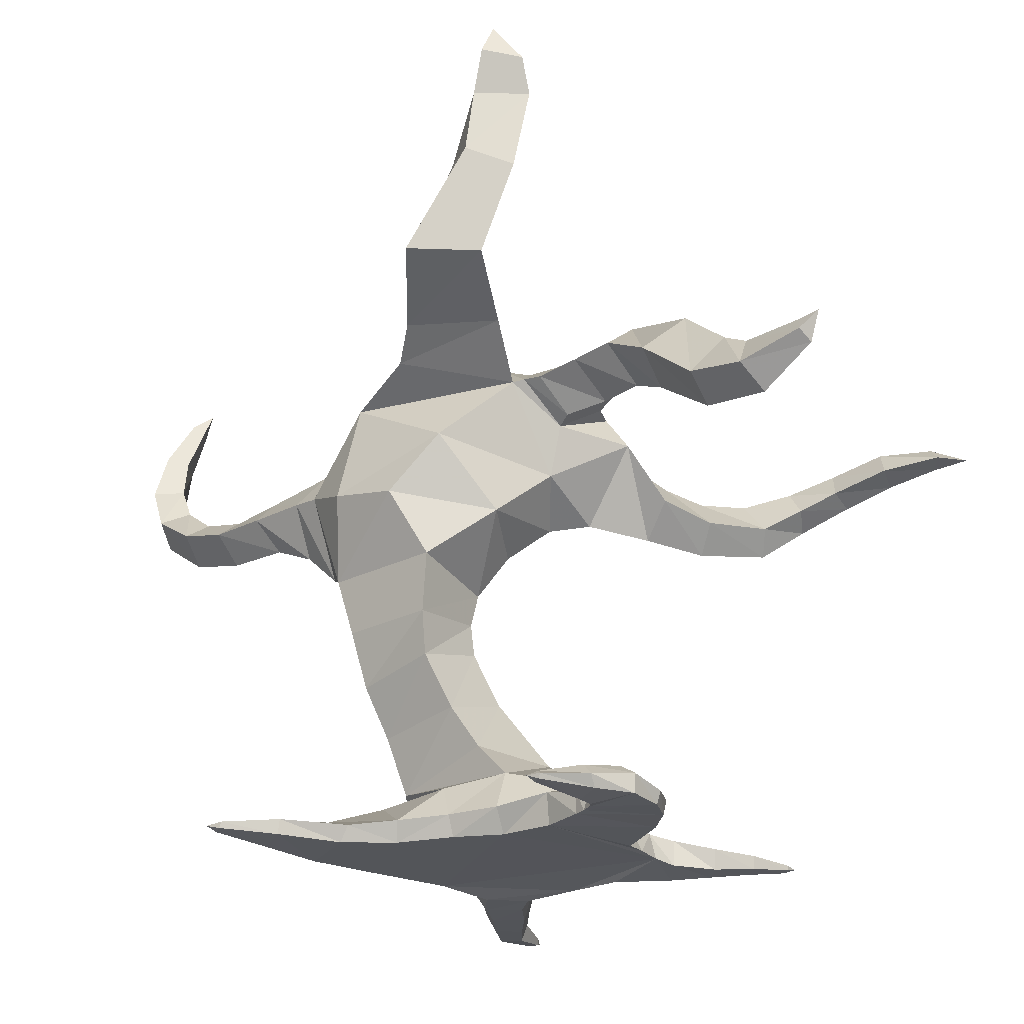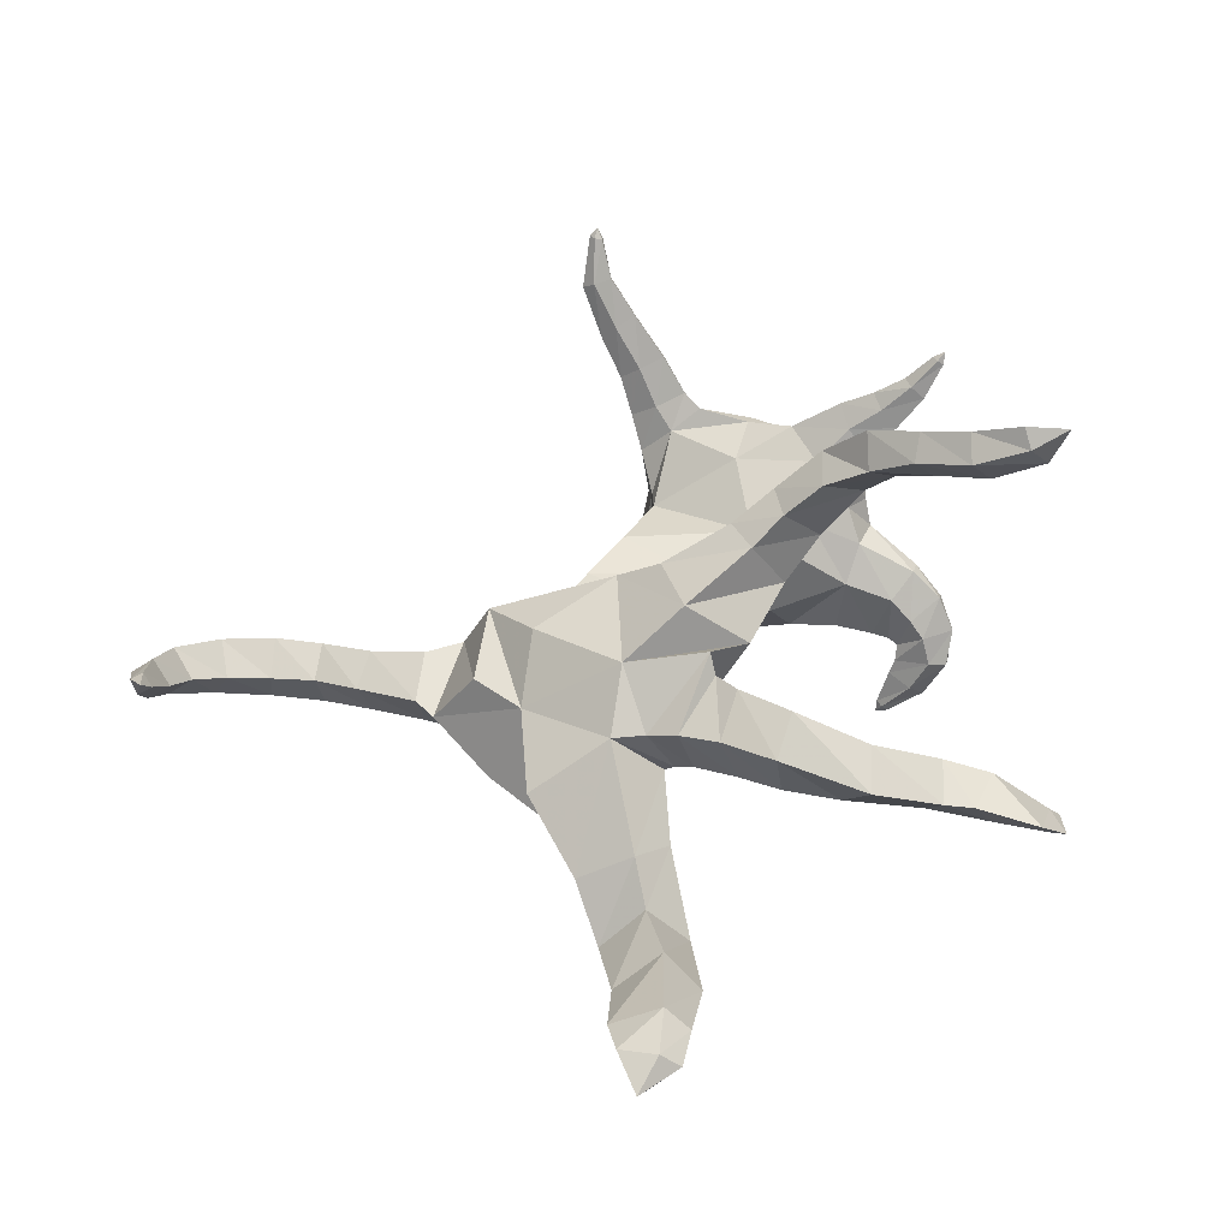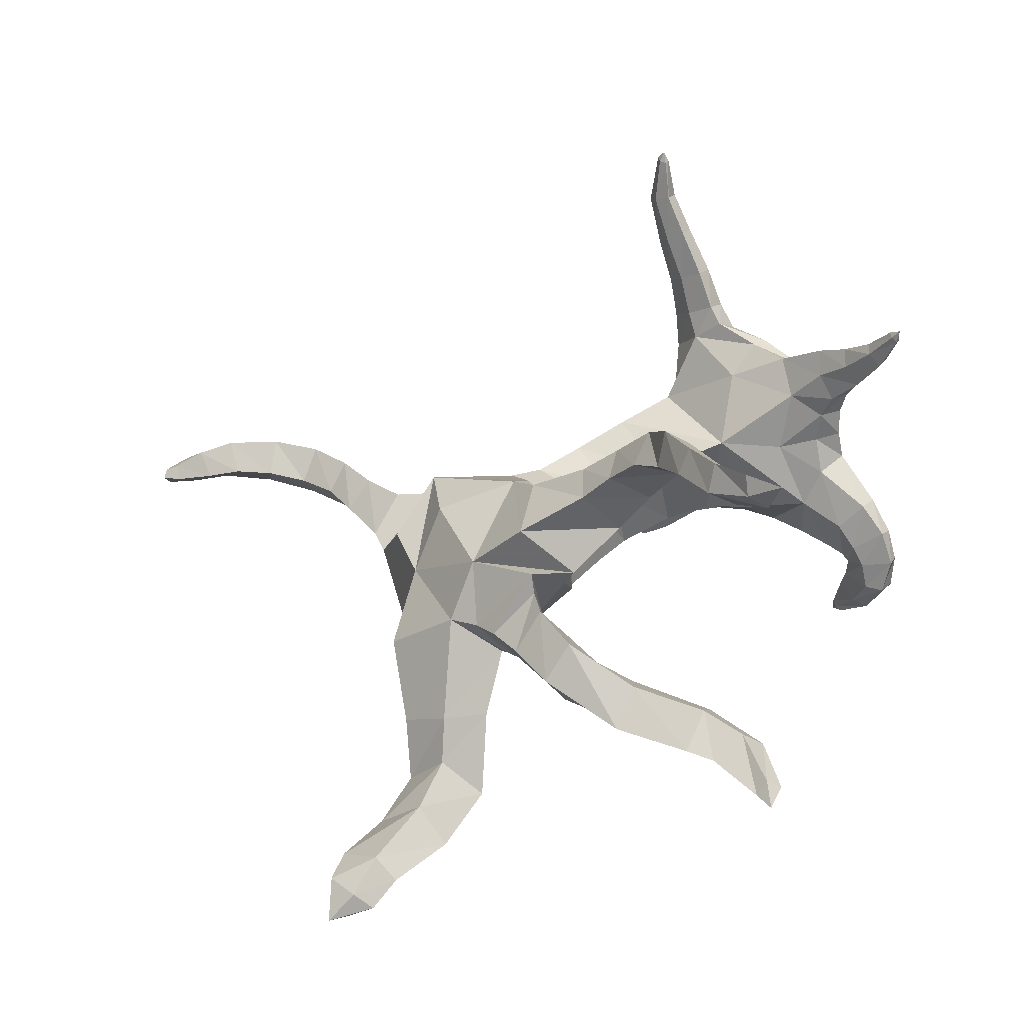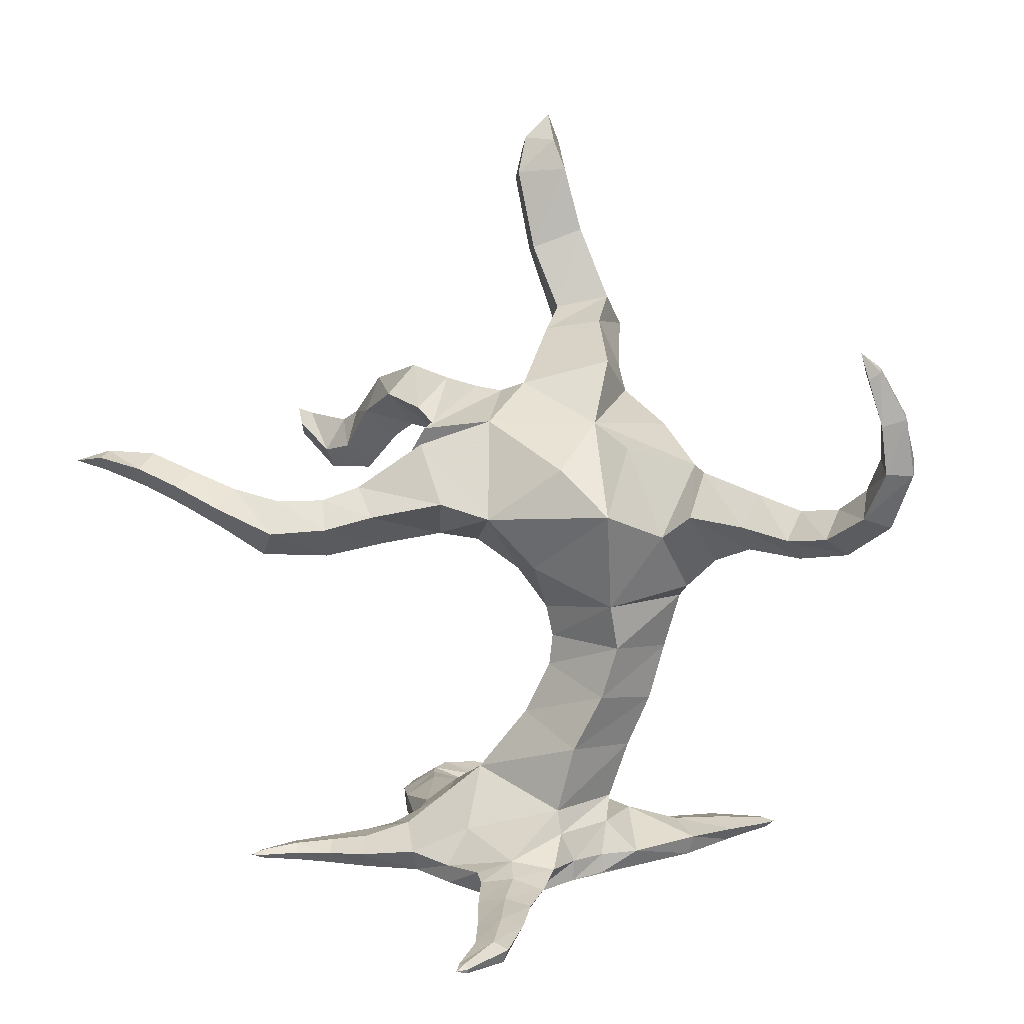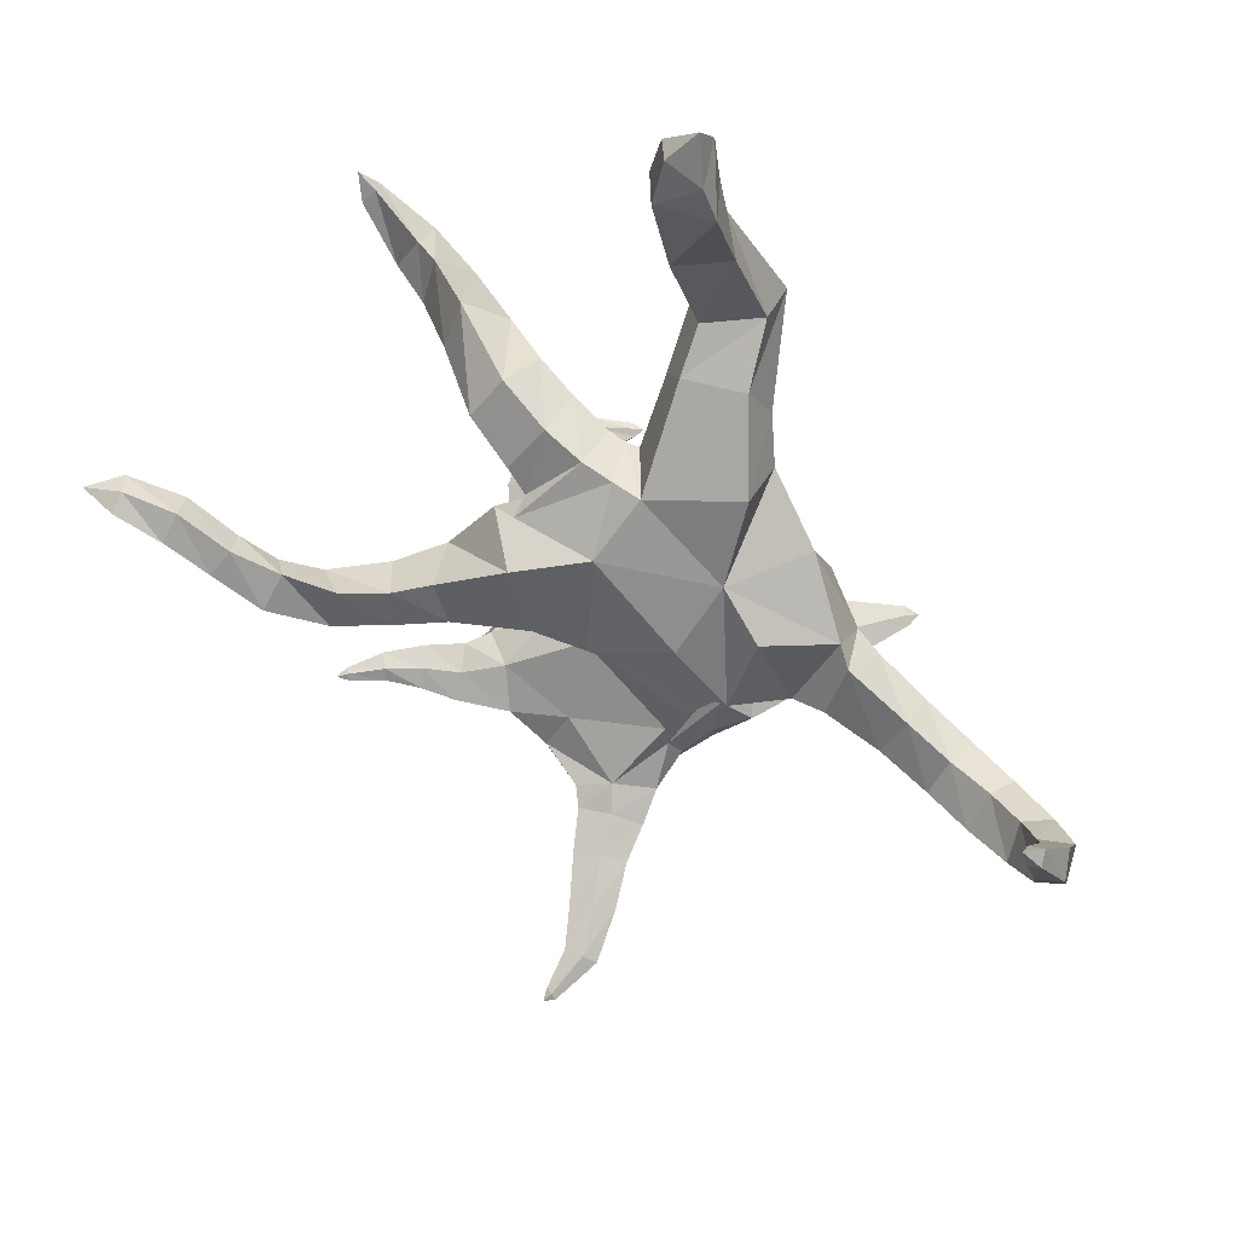
<metadata>
{"format":"obj","ext":"obj","renderer":"f3d","projection":"perspective","resolution":1024,"background":"white","views":[{"elev":-24.8,"azim":-146.2,"up":"+Y"},{"elev":19.8,"azim":-161.1,"up":"+Z"},{"elev":31.0,"azim":-132.3,"up":"+Z"},{"elev":13.1,"azim":38.0,"up":"+Y"},{"elev":79.1,"azim":41.8,"up":"+Y"}]}
</metadata>
<code>
v 615.9 1191 -234.2
v 603.7 1007 -97.1
v 619.6 852.5 -199.8
v 612.1 1058 -314.6
v 667.4 1180 -202.3
v 684.6 1073 -111.6
v 708.4 938.7 -205.7
v 687.1 1065 -301
v 846.1 1141 -206.7
v 838.6 1065 -130.2
v 813.8 984.3 -212.2
v 837.5 1058 -293.2
v 974.7 1115 -209.6
v 980.9 1048 -132.6
v 977.1 984.9 -206
v 978.3 1051 -289.9
v 1089 1135 -211
v 1103 1070 -124.6
v 1129 1020 -195.9
v 1112 1084 -279.4
v 1179 1202 -195.5
v 1218 1145 -115.2
v 1267 1119 -173.8
v 1234 1164 -257.7
v 1229 1295 -173.8
v 1287 1273 -100.7
v 1341 1271 -145
v 1300 1289 -222.6
v 1236 1398 -153.2
v 1279 1398 -85.88
v 1330 1419 -120.2
v 1289 1419 -184.8
v 1216 1524 -107.4
v 1242 1516 -74.6
v 1268 1536 -89.1
v 1248 1542 -124.6
v 1215 1583 -79.72
v -50.31 1226 149.5
v -191 1150 44.82
v -40.27 959.5 82.31
v 58.38 1076 195
v -179.1 1107 270.1
v -237.6 1017 160.5
v -151.5 935.9 207.8
v -105.1 1035 301.2
v -338.8 1072 428.6
v -417.3 976.1 397.9
v -380.8 917.4 448.4
v -313.5 991.5 489.9
v -571.8 1144 526.5
v -598.9 1070 479.6
v -601.3 1046 544.8
v -574.9 1111 594.6
v -844 1180 592.3
v -877 1136 554.7
v -844.5 1126 606.4
v -824.9 1170 644
v -926.8 1148 642
v 5.12 1345 -143.3
v -43.52 1272 -245.9
v -80.35 1171 -124.9
v -121.4 1248 49.13
v -183.2 1364 -128.7
v -204.7 1285 -245.6
v -228.4 1203 -129.5
v -201.9 1288 -20.05
v -326.7 1384 -147.8
v -316.3 1295 -259.1
v -345.3 1203 -159.4
v -341.7 1309 -49.96
v -538.1 1312 -232.6
v -444 1225 -296.3
v -440.2 1152 -198.5
v -513 1225 -144.3
v -683.3 1183 -292.5
v -615 1079 -353.5
v -614 1019 -268
v -656.2 1089 -215.7
v -751.3 1146 -306.4
v -768.7 1050 -378.1
v -794.2 991.7 -301.9
v -772.7 1056 -248.9
v -912.5 1144 -333.8
v -927.4 1103 -362.1
v -939.9 1077 -324
v -921.2 1116 -295.4
v -971.5 1151 -338.6
v 273.6 1437 -293.1
v 250.7 1334 -413.7
v -15.5 1266 -260
v 83.84 1375 -149.6
v 123.6 1520 -457.1
v 170.8 1391 -491.5
v -66.57 1373 -405.6
v -16.74 1492 -389.7
v 47.64 1570 -602
v 20.77 1475 -706.6
v -147 1463 -603.7
v -60.15 1540 -499.4
v -51.51 1763 -600.6
v -145.2 1740 -677.9
v -248.4 1693 -604.3
v -160.2 1710 -511.7
v -102.7 1941 -589.1
v -168 1905 -673.4
v -288.1 1906 -588.2
v -231.1 1929 -529.3
v -152.2 2024 -598.5
v -212.1 2012 -701.4
v -295.1 1994 -632.3
v -252.5 2028 -591.7
v -223.5 2094 -665.2
v 343.1 105.8 239.3
v 271.2 74.83 302.3
v 283.6 -5.018 259.4
v 367 -5.033 184
v 437 82.44 168.4
v 394.3 85.69 298.7
v 316.3 69.35 342.1
v 341.7 -5.764 319.6
v 430.3 -3.82 275.2
v 472.7 61.37 262.8
v 445.8 73.71 399.1
v 381.7 58.82 434.9
v 401.5 -3.67 421.4
v 477.7 -2.467 379.6
v 507.2 55.82 366.3
v 517.4 68.56 507.4
v 467.8 53.5 545.7
v 484.1 0.6491 532.5
v 543.7 0.9598 487.9
v 565.2 50.05 473
v 583.9 60.73 623.6
v 537.1 51.09 641.1
v 552.8 6.721 634.8
v 609.5 8.058 615.7
v 622.1 44.1 610.8
v 588.1 43.12 749.5
v 567.8 37.39 745.3
v 572.2 21.06 748.9
v 600.1 22.15 754.1
v 604.8 34.42 753.7
v 583.7 30.32 777
v 62.21 269.2 27.87
v 360.6 204.9 50.32
v 381.6 194.1 -170.8
v 114.8 265.6 -225.2
v 170 438 -47.15
v 388.3 381.4 11.98
v 417.4 347.3 -209.8
v 179.1 375 -255.4
v 222.3 579.5 -91.03
v 438.8 528.1 -49.74
v 458.7 484.7 -255.2
v 230.5 518.6 -304.3
v 228.8 664.6 -97.68
v 465.3 668.3 -85.32
v 481.6 634.9 -293.6
v 225.5 633 -326
v 216.5 752.5 -83.07
v 461.5 793.9 -56.15
v 523.9 788.5 -306.3
v 200.4 784.7 -346.1
v 382 130.2 -268
v 499.7 58.35 -142.4
v 482.5 3.767 -158.2
v 270.8 1.417 -356
v 254 51.47 -378.8
v 473.9 83.62 -377.9
v 567.6 60.48 -333.7
v 551.2 5.019 -332.3
v 387.2 2.005 -435.3
v 361.4 41.35 -441.7
v 546.5 65.41 -512
v 604.2 47.61 -484.2
v 585.8 10.67 -486.5
v 495.7 11.93 -553.3
v 486.4 48.18 -557.8
v 621.9 45.23 -628.2
v 644.4 37.82 -613.5
v 637.8 23.77 -621.2
v 609.7 24.05 -644.1
v 603.1 39.25 -644.8
v 644 33.01 -652.5
v -171.4 129.9 -144.1
v -133 79.85 -285
v -130 -0.9206 -271.4
v -203.9 0.533 -8.318
v -195.6 87.45 -36.87
v -293.2 98.4 -187.9
v -231.6 57.57 -304.7
v -231.3 1.538 -306.9
v -336.8 -0.2614 -109
v -341.2 49.27 -114
v -381.1 78.51 -298.2
v -302.3 48.91 -332.9
v -288.8 0.8985 -338.4
v -441.2 -4.847 -277.7
v -452.7 26.96 -279.4
v -345.8 63.93 -452.4
v -282.1 48.95 -418.8
v -300.3 0.3161 -398.9
v -374.1 2.091 -449.1
v -377.4 31.53 -472.6
v -263.7 43.55 -524.7
v -247.2 36.46 -512.2
v -249.2 20.97 -515.5
v -271.2 20.52 -534.4
v -278.5 32.5 -537.5
v -243.5 30.48 -544.4
v -74.91 112.2 193.4
v -168.4 76.4 149
v -186.4 8.312 147.6
v -10.06 -5.089 232.7
v 10.34 65.58 272.8
v -154.2 78.7 282.6
v -201 70.37 216.4
v -202.9 2.86 209.2
v -138.3 -4.188 304.7
v -120.6 47.91 344.5
v -239.1 64.98 339.9
v -280.6 54.31 290.8
v -271 3.634 302.8
v -227.7 2.506 358.2
v -210.4 41.59 380.6
v -316.4 56.07 408.4
v -350.5 45.18 377.3
v -343.6 12.6 381.3
v -303.7 11.46 417.2
v -294.6 36.6 427.2
v -382.1 41.8 483.2
v -396.9 35.1 472.3
v -395.5 23.39 474.3
v -375.2 21.47 488.6
v -367.8 32.34 491.8
v -400.4 30.52 507.4
v -298.7 52.88 -378.7
v -399.1 73.17 -371.5
v -442.1 46.13 -376.7
v -436.9 -1.917 -374.8
v -305.8 -2.161 -362.1
v -277.5 50.76 -315.9
v -346.2 85.11 -248.5
v -414.1 34.78 -186.6
v -408.7 -2.925 -192.5
v -260.4 1.917 -319.5
v 138.3 54.04 270.4
v 140.4 3.719 268.4
v -159.5 79.02 60.97
v -190.6 9.47 69.95
v 4.064 62.99 -303.4
v 10.11 2.008 -263.4
v 130.7 57.17 -330.4
v 133.2 5.225 -306.3
v 442.9 62.63 -50.12
v 449 11.05 -47.49
v 420 68.3 49.31
v 417.2 9.37 52.89
v 145.6 142.4 189.4
v -73.71 148.6 24.96
v 28.73 175.4 -228
v 179.9 146.2 -284.2
v 385.2 145 66.15
v 417.4 141.4 -107
v -743.5 1108 496.3
v -712.1 1181 545.5
v -699.6 1148 615.4
v -727.1 1087 563
v -501.8 1032 456.6
v -455.4 1101 483.1
v -438.9 1062 571
v -471.2 994.8 520.4
v -312.2 975.4 276.2
v -246.4 1073 346.9
v -201.4 1001 388.6
v -255.9 907.1 322.4
v 273.6 897.1 47.82
v 139.9 858 -50.99
v 56.89 915.9 -230.3
v -37.63 1039 -108.1
v 49.59 943.6 19.75
v 182.2 1040 139
v 469.3 999.9 -393.1
v 275.6 956.1 -417.5
v 438.3 1269 -341.6
v 139.8 1104 -383
v 84.79 1287 11.19
v 342.6 1290 -138.2
v 484.2 1242 -97.3
v 508 1072 25.8
v 349.7 1184 29.79
v -90.89 1269 -241.7
v -75.38 1350 -130.8
v -137.2 1252 -7.231
v -117.2 1187 -146.2
f 1 2 6 5
f 2 3 7 6
f 3 4 8 7
f 4 1 5 8
f 5 6 10 9
f 6 7 11 10
f 7 8 12 11
f 8 5 9 12
f 9 10 14 13
f 10 11 15 14
f 11 12 16 15
f 12 9 13 16
f 13 14 18 17
f 14 15 19 18
f 15 16 20 19
f 16 13 17 20
f 17 18 22 21
f 18 19 23 22
f 19 20 24 23
f 20 17 21 24
f 21 22 26 25
f 22 23 27 26
f 23 24 28 27
f 24 21 25 28
f 25 26 30 29
f 26 27 31 30
f 27 28 32 31
f 28 25 29 32
f 29 30 34 33
f 30 31 35 34
f 31 32 36 35
f 32 29 33 36
f 33 34 37
f 34 35 37
f 35 36 37
f 36 33 37
f 38 39 43 42
f 39 40 44 43
f 40 41 45 44
f 41 38 42 45
f 42 43 273 274
f 43 44 276 273
f 44 45 275 276
f 45 42 274 275
f 46 47 269 270
f 47 48 272 269
f 48 49 271 272
f 49 46 270 271
f 50 51 265 266
f 51 52 268 265
f 52 53 267 268
f 53 50 266 267
f 54 55 58
f 55 56 58
f 56 57 58
f 57 54 58
f 59 60 292 293
f 60 61 295 292
f 61 62 294 295
f 62 59 293 294
f 63 64 68 67
f 64 65 69 68
f 65 66 70 69
f 66 63 67 70
f 67 68 72 71
f 68 69 73 72
f 69 70 74 73
f 70 67 71 74
f 71 72 76 75
f 72 73 77 76
f 73 74 78 77
f 74 71 75 78
f 75 76 80 79
f 76 77 81 80
f 77 78 82 81
f 78 75 79 82
f 79 80 84 83
f 80 81 85 84
f 81 82 86 85
f 82 79 83 86
f 83 84 87
f 84 85 87
f 85 86 87
f 86 83 87
f 88 89 93 92
f 89 90 94 93
f 90 91 95 94
f 91 88 92 95
f 92 93 97 96
f 93 94 98 97
f 94 95 99 98
f 95 92 96 99
f 96 97 101 100
f 97 98 102 101
f 98 99 103 102
f 99 96 100 103
f 100 101 105 104
f 101 102 106 105
f 102 103 107 106
f 103 100 104 107
f 104 105 109 108
f 105 106 110 109
f 106 107 111 110
f 107 104 108 111
f 108 109 112
f 109 110 112
f 110 111 112
f 111 108 112
f 113 114 119 118
f 114 115 120 119
f 115 116 121 120
f 116 117 122 121
f 117 113 118 122
f 118 119 124 123
f 119 120 125 124
f 120 121 126 125
f 121 122 127 126
f 122 118 123 127
f 123 124 129 128
f 124 125 130 129
f 125 126 131 130
f 126 127 132 131
f 127 123 128 132
f 128 129 134 133
f 129 130 135 134
f 130 131 136 135
f 131 132 137 136
f 132 128 133 137
f 133 134 139 138
f 134 135 140 139
f 135 136 141 140
f 136 137 142 141
f 137 133 138 142
f 138 139 143
f 139 140 143
f 140 141 143
f 141 142 143
f 142 138 143
f 144 145 149 148
f 145 146 150 149
f 146 147 151 150
f 147 144 148 151
f 148 149 153 152
f 149 150 154 153
f 150 151 155 154
f 151 148 152 155
f 152 153 157 156
f 153 154 158 157
f 154 155 159 158
f 155 152 156 159
f 156 157 161 160
f 157 158 162 161
f 158 159 163 162
f 159 156 160 163
f 164 165 170 169
f 165 166 171 170
f 166 167 172 171
f 167 168 173 172
f 168 164 169 173
f 169 170 175 174
f 170 171 176 175
f 171 172 177 176
f 172 173 178 177
f 173 169 174 178
f 174 175 180 179
f 175 176 181 180
f 176 177 182 181
f 177 178 183 182
f 178 174 179 183
f 179 180 184
f 180 181 184
f 181 182 184
f 182 183 184
f 183 179 184
f 185 186 191 190
f 186 187 192 191
f 187 188 193 192
f 188 189 194 193
f 189 185 190 194
f 190 191 242 243
f 191 192 246 242
f 192 193 245 246
f 193 194 244 245
f 194 190 243 244
f 195 196 237 238
f 196 197 241 237
f 197 198 240 241
f 198 199 239 240
f 199 195 238 239
f 200 201 206 205
f 201 202 207 206
f 202 203 208 207
f 203 204 209 208
f 204 200 205 209
f 205 206 210
f 206 207 210
f 207 208 210
f 208 209 210
f 209 205 210
f 211 212 217 216
f 212 213 218 217
f 213 214 219 218
f 214 215 220 219
f 215 211 216 220
f 216 217 222 221
f 217 218 223 222
f 218 219 224 223
f 219 220 225 224
f 220 216 221 225
f 221 222 227 226
f 222 223 228 227
f 223 224 229 228
f 224 225 230 229
f 225 221 226 230
f 226 227 232 231
f 227 228 233 232
f 228 229 234 233
f 229 230 235 234
f 230 226 231 235
f 231 232 236
f 232 233 236
f 233 234 236
f 234 235 236
f 235 231 236
f 238 237 201 200
f 239 238 200 204
f 240 239 204 203
f 241 240 203 202
f 237 241 202 201
f 243 242 196 195
f 244 243 195 199
f 245 244 199 198
f 246 245 198 197
f 242 246 197 196
f 248 115 114 247
f 247 215 214 248
f 212 249 250 213
f 188 250 249 189
f 252 187 186 251
f 254 252 251 253
f 167 254 253 168
f 165 255 256 166
f 255 257 258 256
f 116 258 257 117
f 247 114 113 259
f 215 247 259 211
f 212 211 260 249
f 189 249 260 185
f 251 186 185 261
f 253 251 261 262
f 168 253 262 164
f 117 257 263 113
f 257 255 264 263
f 165 164 264 255
f 211 259 144 260
f 145 259 113 263
f 185 260 144 261
f 146 262 261 147
f 144 147 261
f 263 264 146 145
f 264 164 262 146
f 259 145 144
f 116 115 248 258
f 248 214 213 258
f 250 188 187 213
f 213 187 252 258
f 254 167 258 252
f 166 256 258 167
f 266 265 55 54
f 267 266 54 57
f 268 267 57 56
f 265 268 56 55
f 270 269 51 50
f 271 270 50 53
f 272 271 53 52
f 269 272 52 51
f 274 273 47 46
f 275 274 46 49
f 276 275 49 48
f 273 276 48 47
f 160 278 279 163
f 277 278 160 161
f 40 281 282 41
f 280 281 40 39
f 279 278 281 280
f 282 281 278 277
f 284 283 162 163
f 286 285 283 284
f 285 286 90 89
f 162 283 4 3
f 3 2 161 162
f 284 163 279 286
f 286 279 280 90
f 61 60 90 280
f 91 90 60 59
f 61 280 39 62
f 287 91 59 62
f 39 38 287 62
f 288 88 91 287
f 4 283 285 1
f 288 285 89 88
f 288 289 1 285
f 2 1 289 290
f 161 2 290 277
f 290 291 282 277
f 38 41 282 287
f 288 291 290 289
f 291 288 287 282
f 293 292 64 63
f 294 293 63 66
f 295 294 66 65
f 292 295 65 64

</code>
